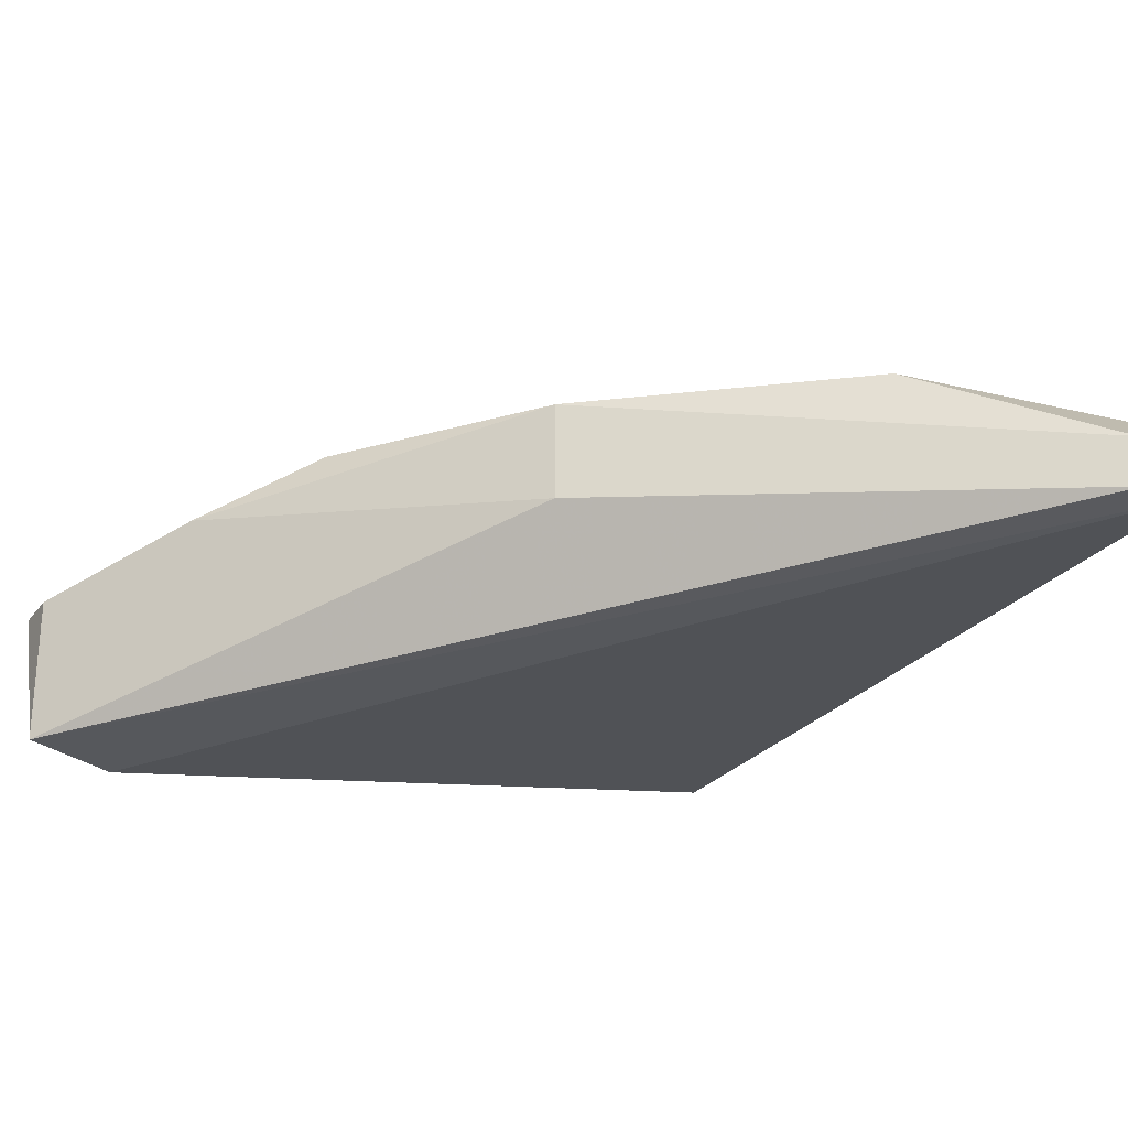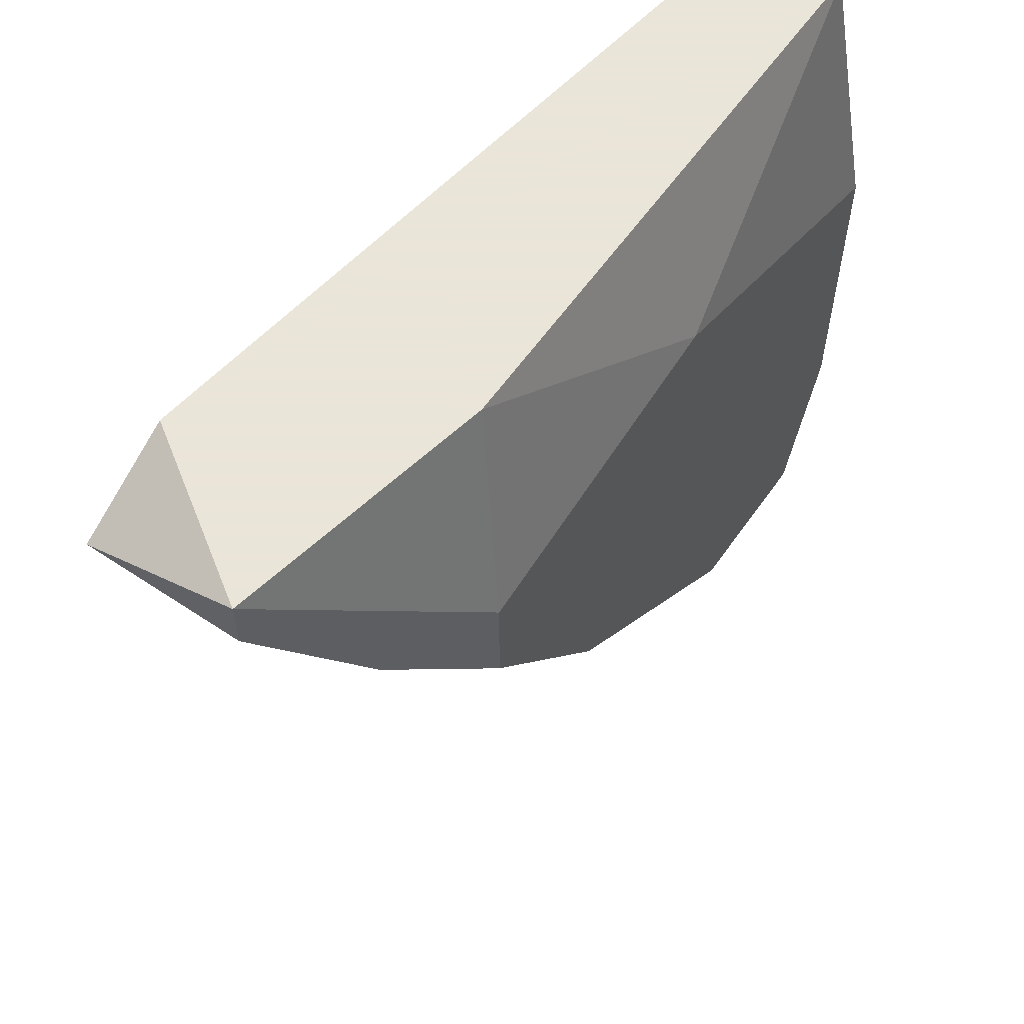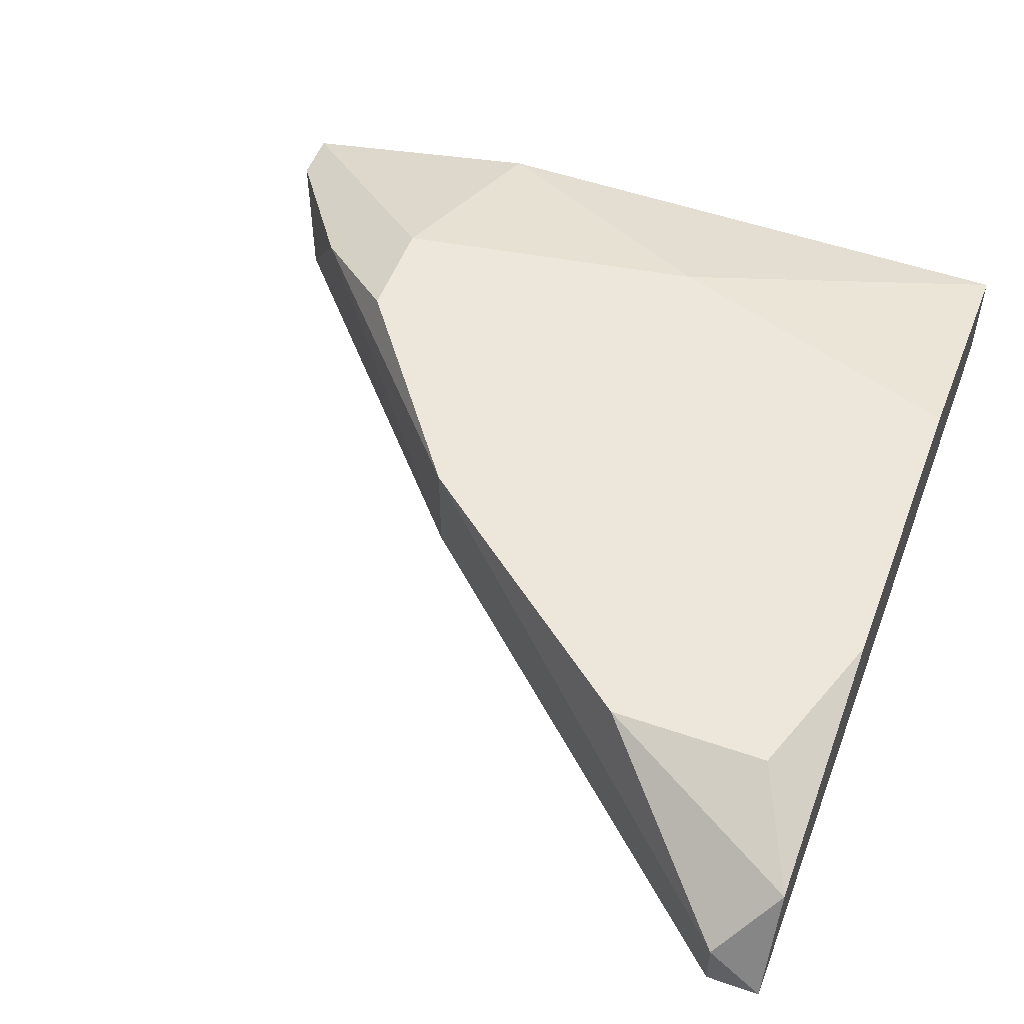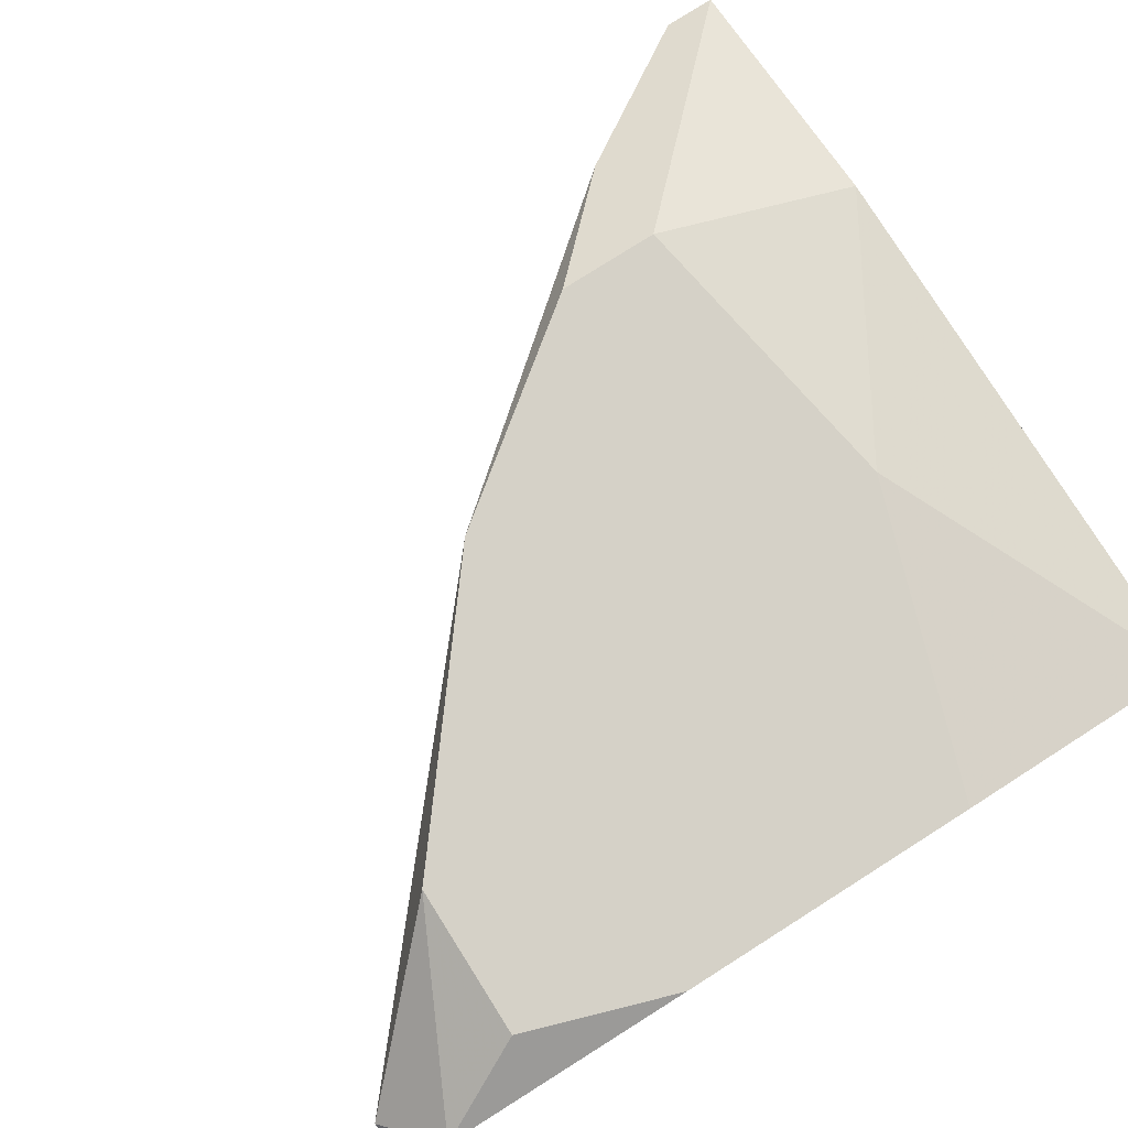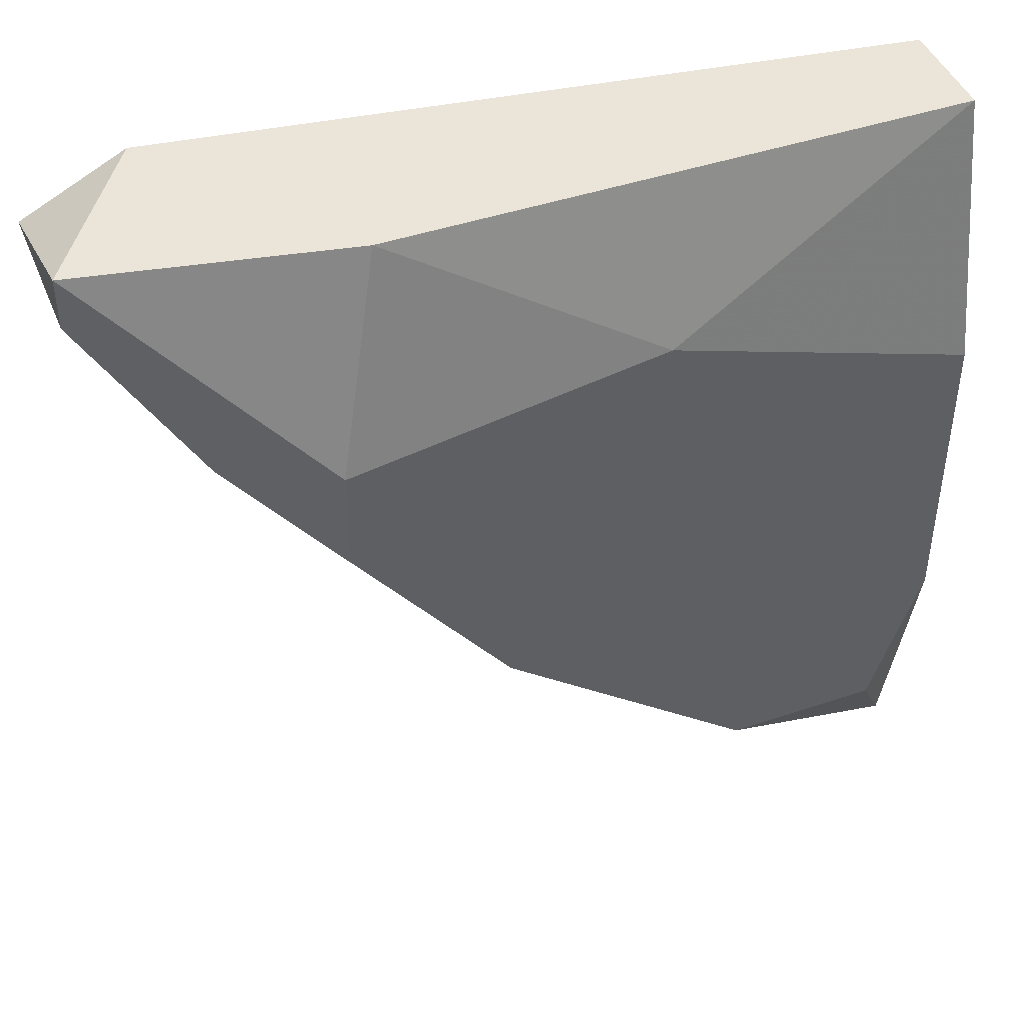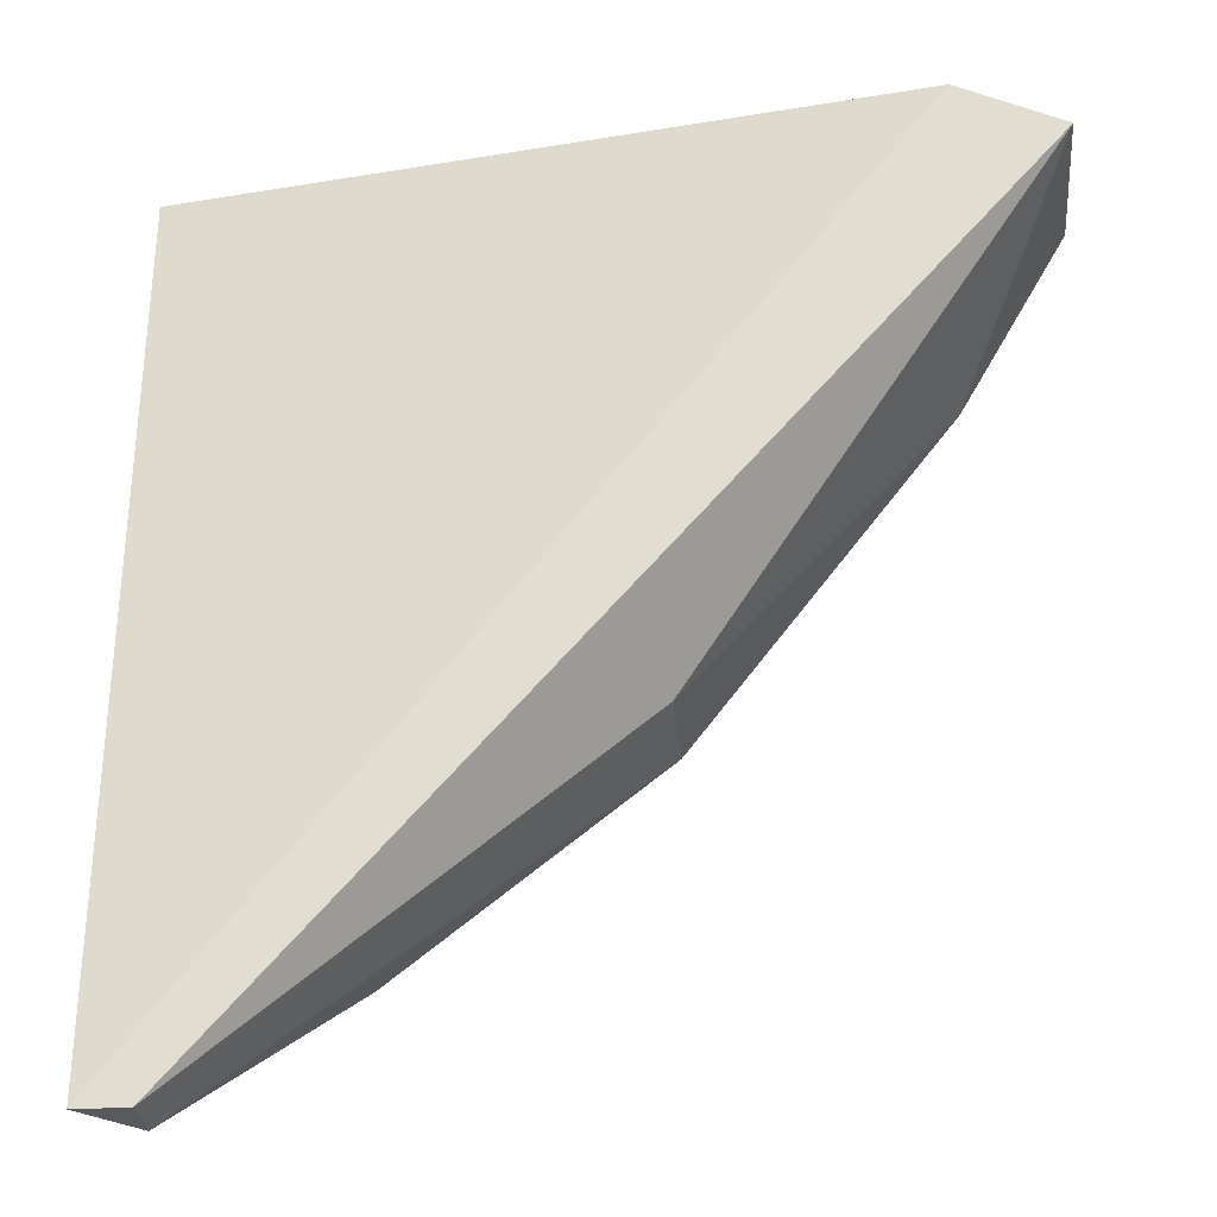
<metadata>
{"format":"obj","ext":"obj","renderer":"f3d","projection":"perspective","resolution":1024,"background":"white","views":[{"elev":-25.7,"azim":-28.2,"up":"+Z"},{"elev":58.6,"azim":-55.4,"up":"+Y"},{"elev":52.5,"azim":20.5,"up":"+Z"},{"elev":79.5,"azim":57.7,"up":"+Z"},{"elev":44.7,"azim":-21.4,"up":"+Y"},{"elev":-30.9,"azim":-174.8,"up":"+Y"}]}
</metadata>
<code>
v -0.005844 -0.01273 0.02169
v -0.01824 -0.004981 0.01782
v -0.01824 -0.004981 0.02014
v -0.005844 -0.004206 0.01937
v -0.006619 -0.01737 0.01937
v -0.01514 -0.008854 0.02169
v -0.005844 -0.004206 0.02092
v -0.008943 -0.01505 0.02169
v -0.01669 -0.004206 0.01782
v -0.01436 -0.004206 0.02092
v -0.01282 -0.01195 0.02014
v -0.01049 -0.00653 0.02169
v -0.005844 -0.01737 0.01937
v -0.005844 -0.0166 0.02092
v -0.005844 -0.008079 0.02169
v -0.01824 -0.004206 0.02014
v -0.01514 -0.007305 0.02169
v -0.01282 -0.01195 0.02169
v -0.01669 -0.007305 0.02092
v -0.006619 -0.01737 0.02014
v -0.006619 -0.01505 0.02169
f 8 14 21
f 1 4 7
f 1 6 8
f 7 4 9
f 7 9 10
f 2 5 11
f 6 1 12
f 7 10 12
f 4 1 13
f 5 2 13
f 2 9 13
f 9 4 13
f 13 1 14
f 1 7 15
f 12 1 15
f 7 12 15
f 2 3 16
f 3 6 16
f 9 2 16
f 10 9 16
f 10 16 17
f 6 12 17
f 12 10 17
f 16 6 17
f 8 6 18
f 11 5 18
f 11 18 19
f 3 2 19
f 6 3 19
f 2 11 19
f 18 6 19
f 5 13 20
f 14 8 20
f 13 14 20
f 18 5 20
f 8 18 20
f 1 8 21
f 14 1 21

</code>
